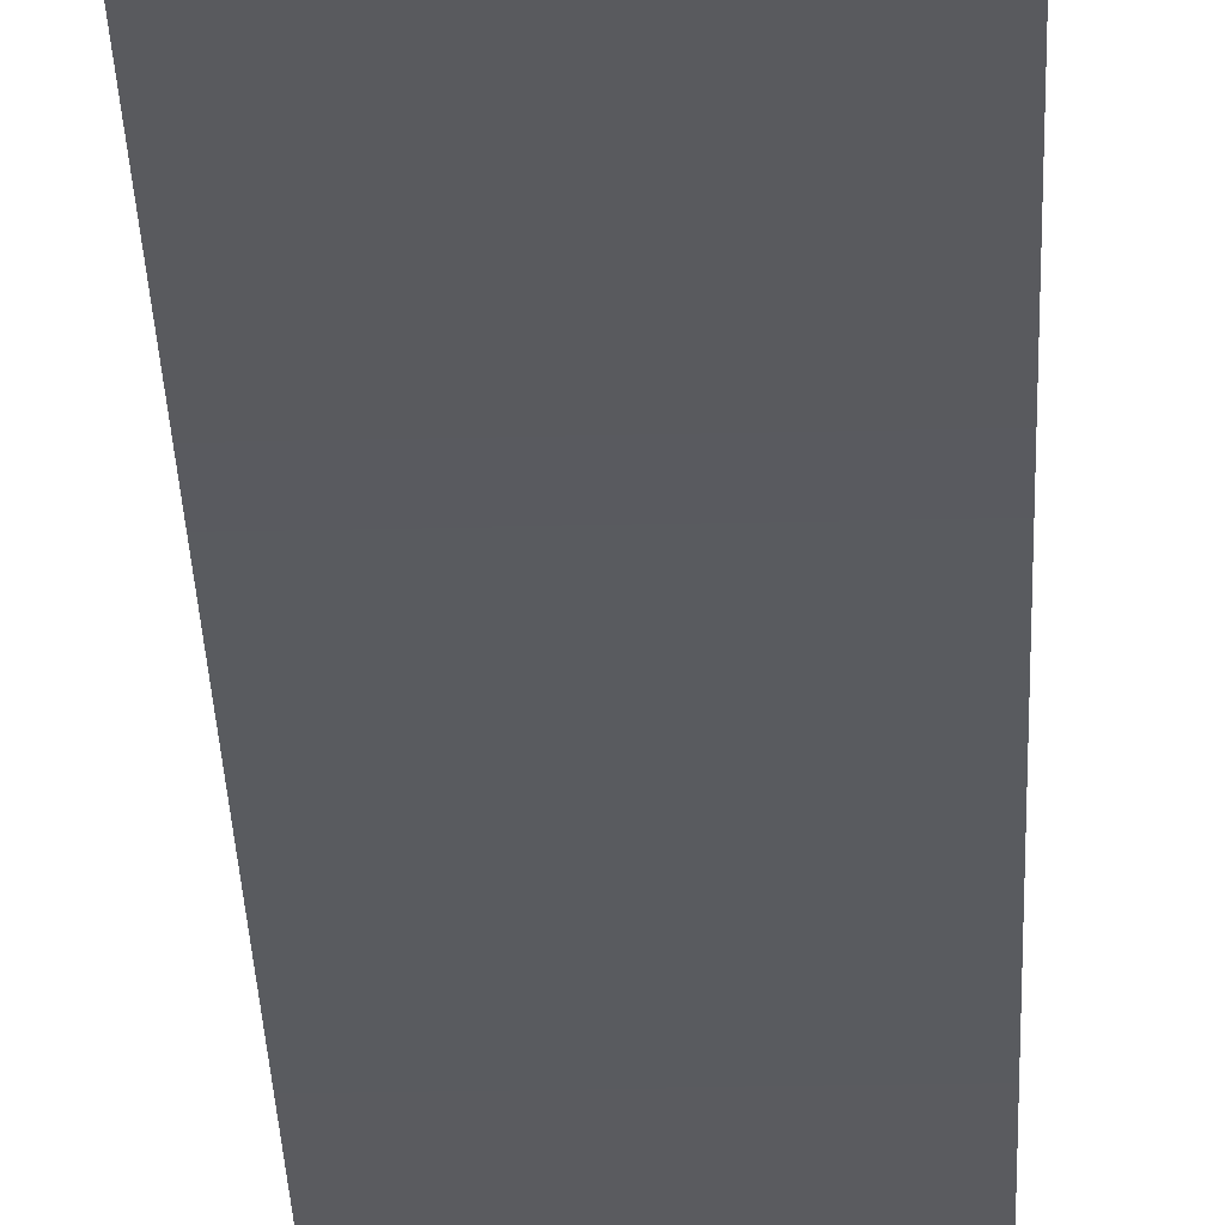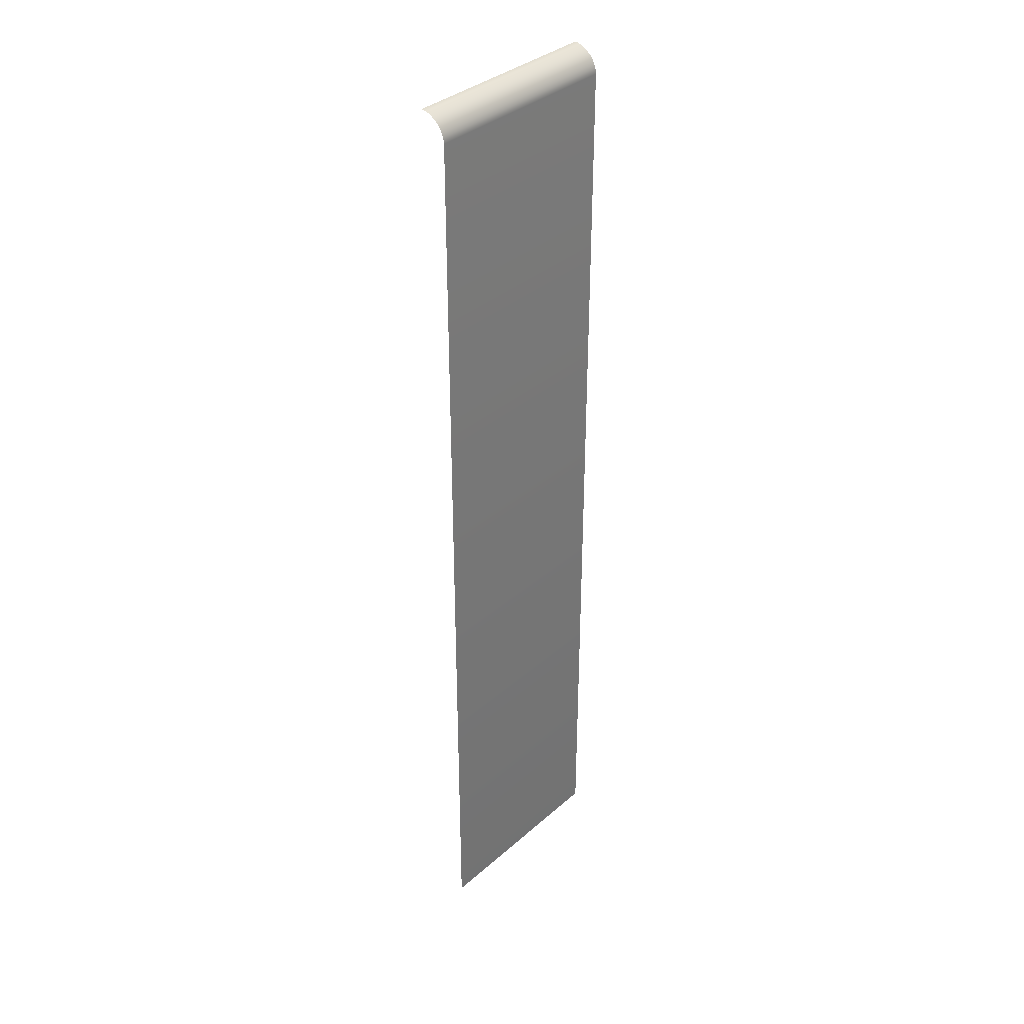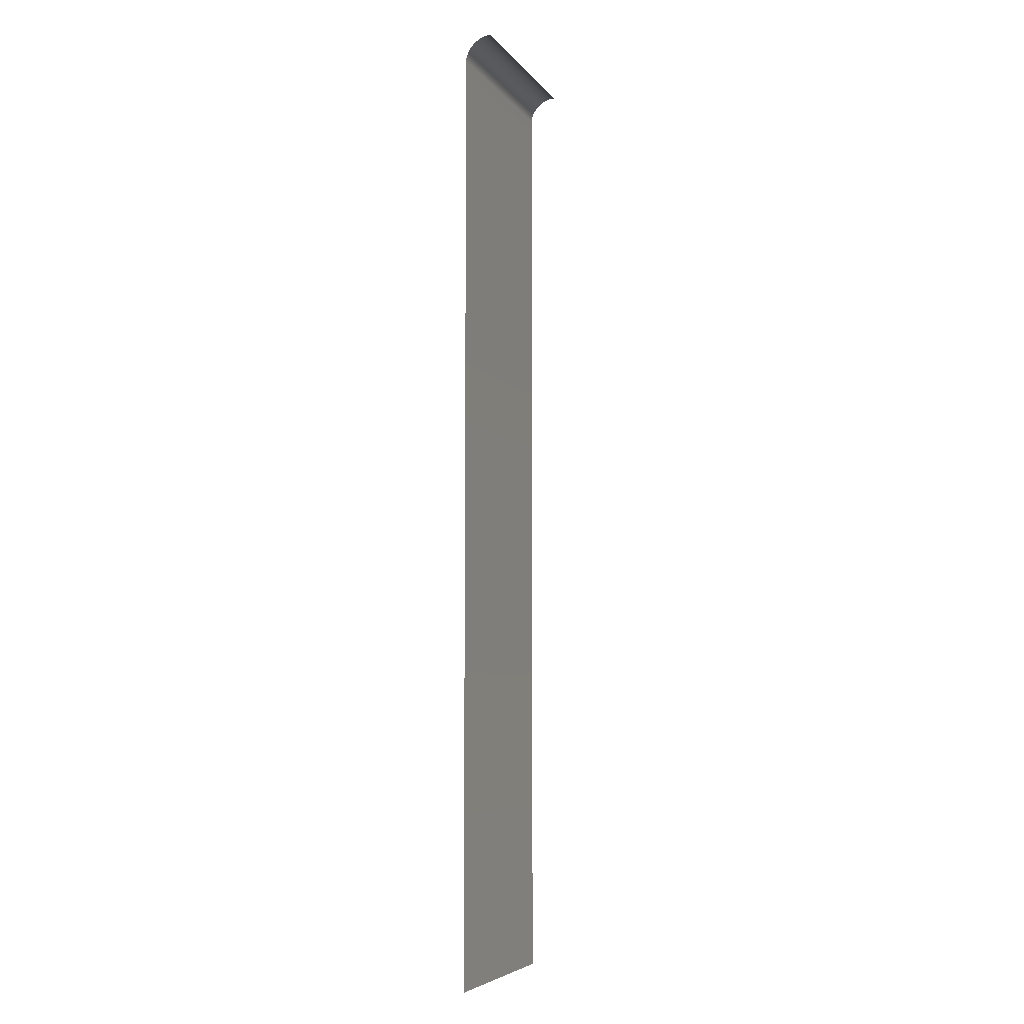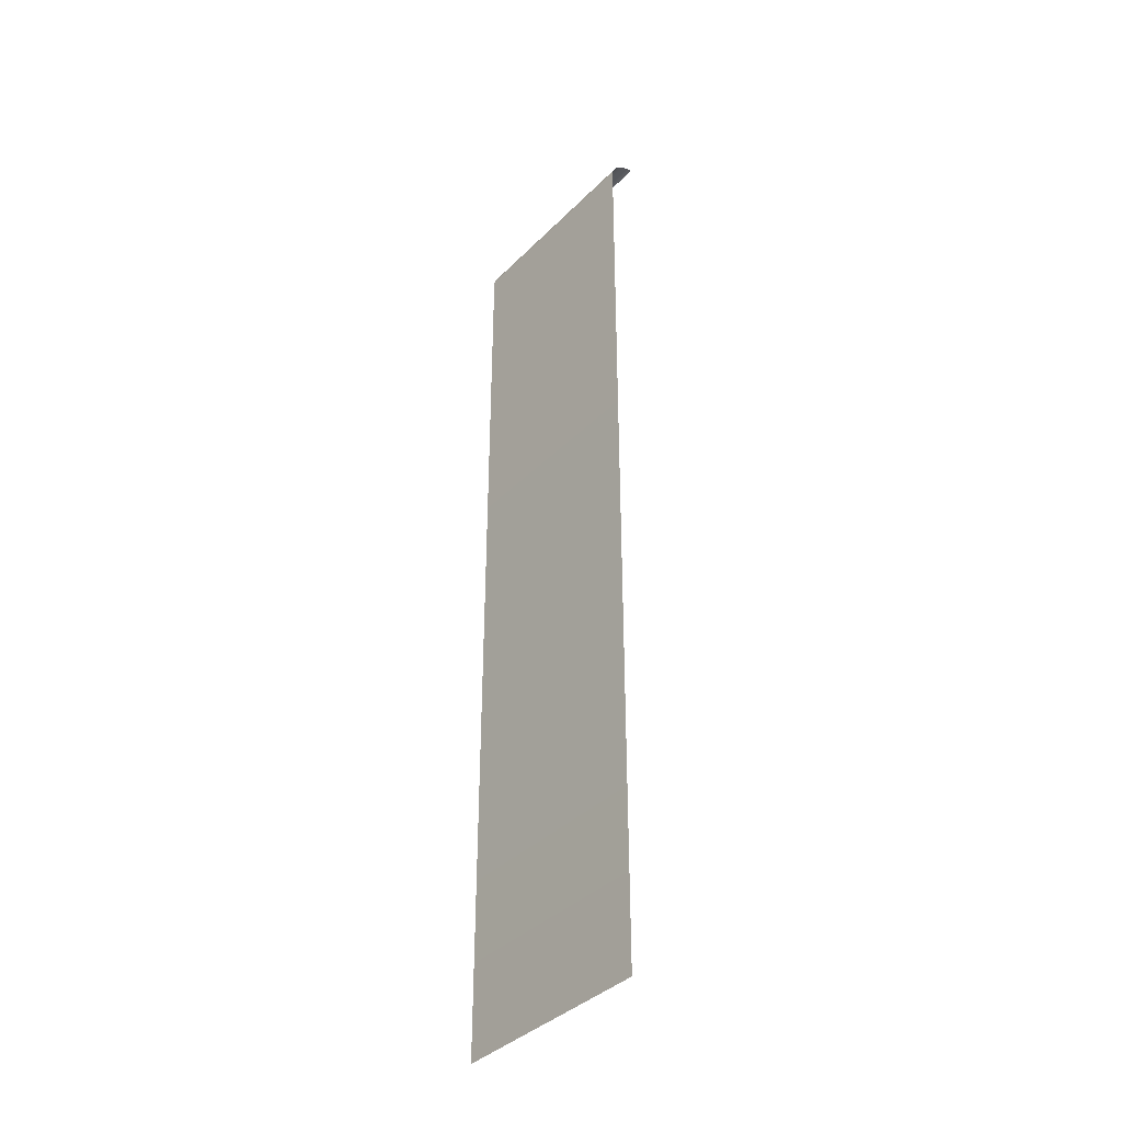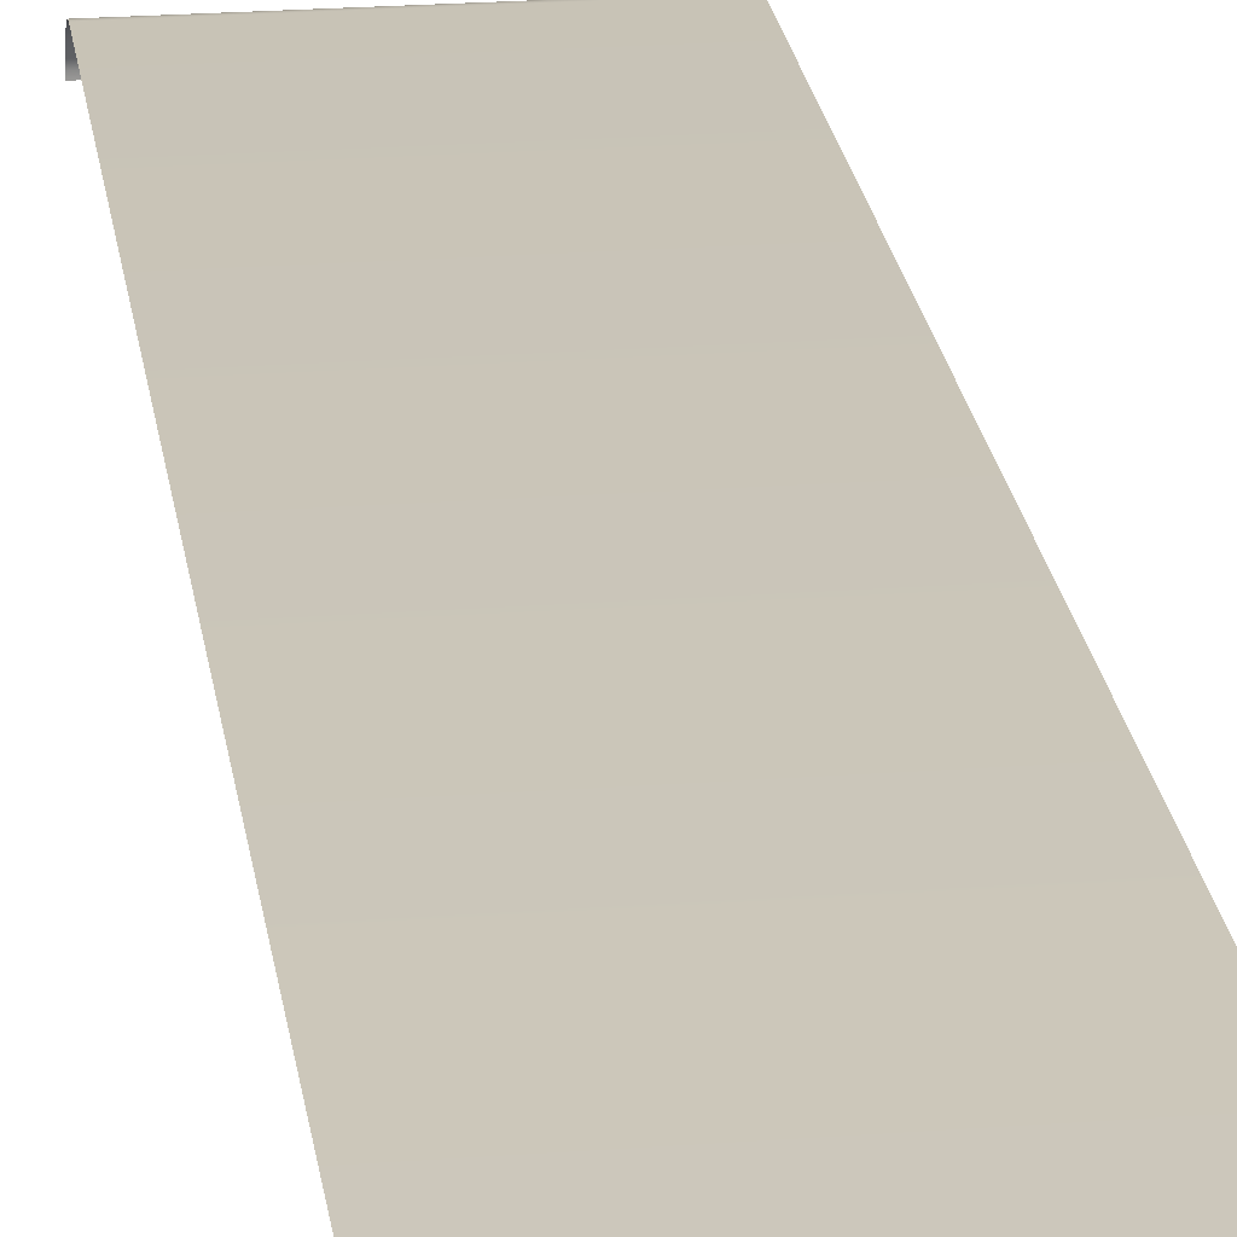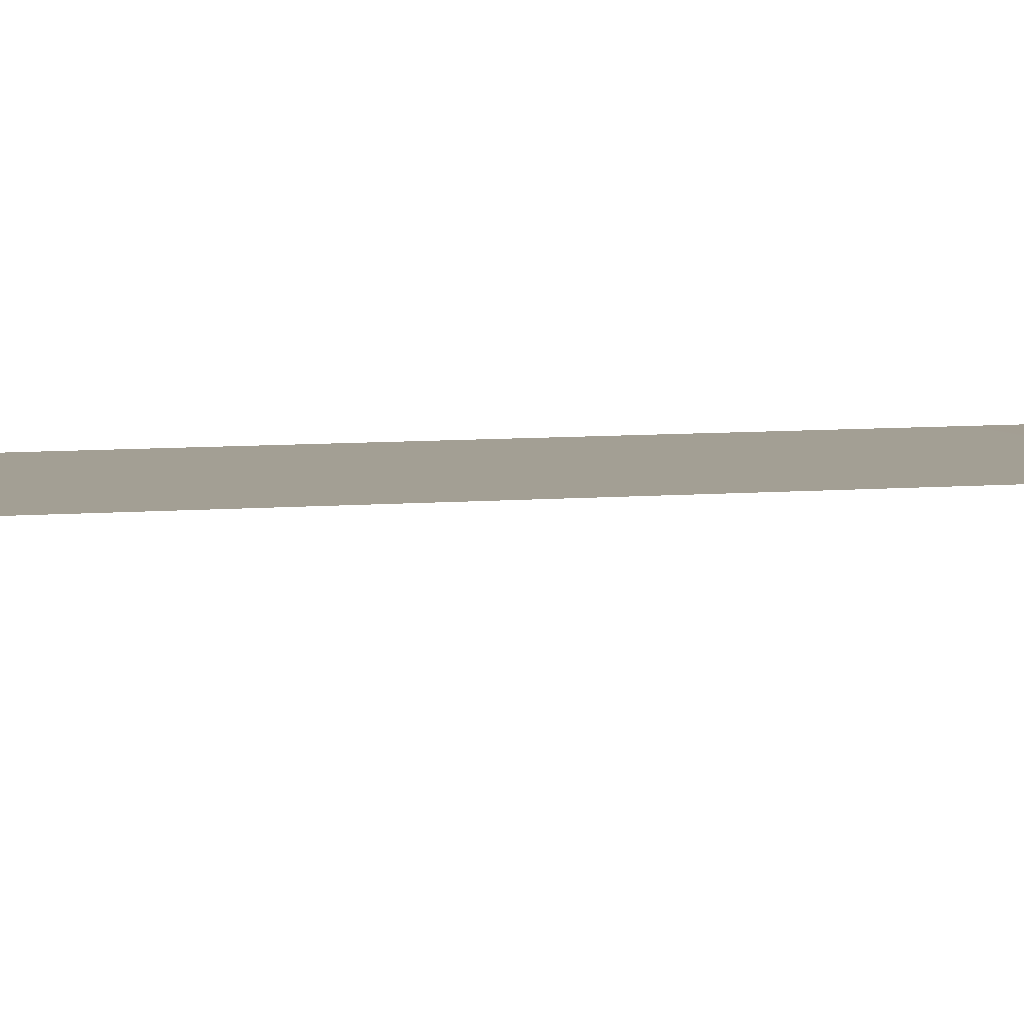
<metadata>
{"format":"obj","ext":"obj","renderer":"f3d","projection":"perspective","resolution":1024,"background":"white","views":[{"elev":-30.7,"azim":1.9,"up":"+Z"},{"elev":35.9,"azim":-48.6,"up":"+Y"},{"elev":-6.0,"azim":109.5,"up":"+Y"},{"elev":-38.3,"azim":51.1,"up":"+Y"},{"elev":22.0,"azim":-7.5,"up":"+Z"},{"elev":5.1,"azim":-109.6,"up":"+Z"}]}
</metadata>
<code>
o Plane
v 4 0.1614 -0.009504
v 4 0.2759 -0.03608
v 4 0.4 -0.08746
v 4 0.5409 -0.1664
v 4 0.6869 -0.2828
v 4 0.8166 -0.4369
v 4 0.9162 -0.6082
v 4 0.9794 -0.7607
v 4 1.003 -0.8921
v 4 1.002 -1.013
v -4 0.1614 -0.009504
v -4 0.2759 -0.03608
v -4 0.4 -0.08746
v -4 0.5409 -0.1664
v -4 0.6869 -0.2828
v -4 0.8166 -0.4369
v -4 0.9162 -0.6082
v -4 0.9794 -0.7607
v -4 1.003 -0.8921
v -4 1.002 -1.013
v -4 -36 -1e-06
v 4 -36 -1e-06
v -4 0.05319 1e-06
v 4 0.05319 1e-06
f 10 20 19 9
f 9 19 18 8
f 8 18 17 7
f 7 17 16 6
f 6 16 15 5
f 5 15 14 4
f 4 14 13 3
f 3 13 12 2
f 2 12 11 1
f 23 24 1 11
f 21 22 24 23

</code>
